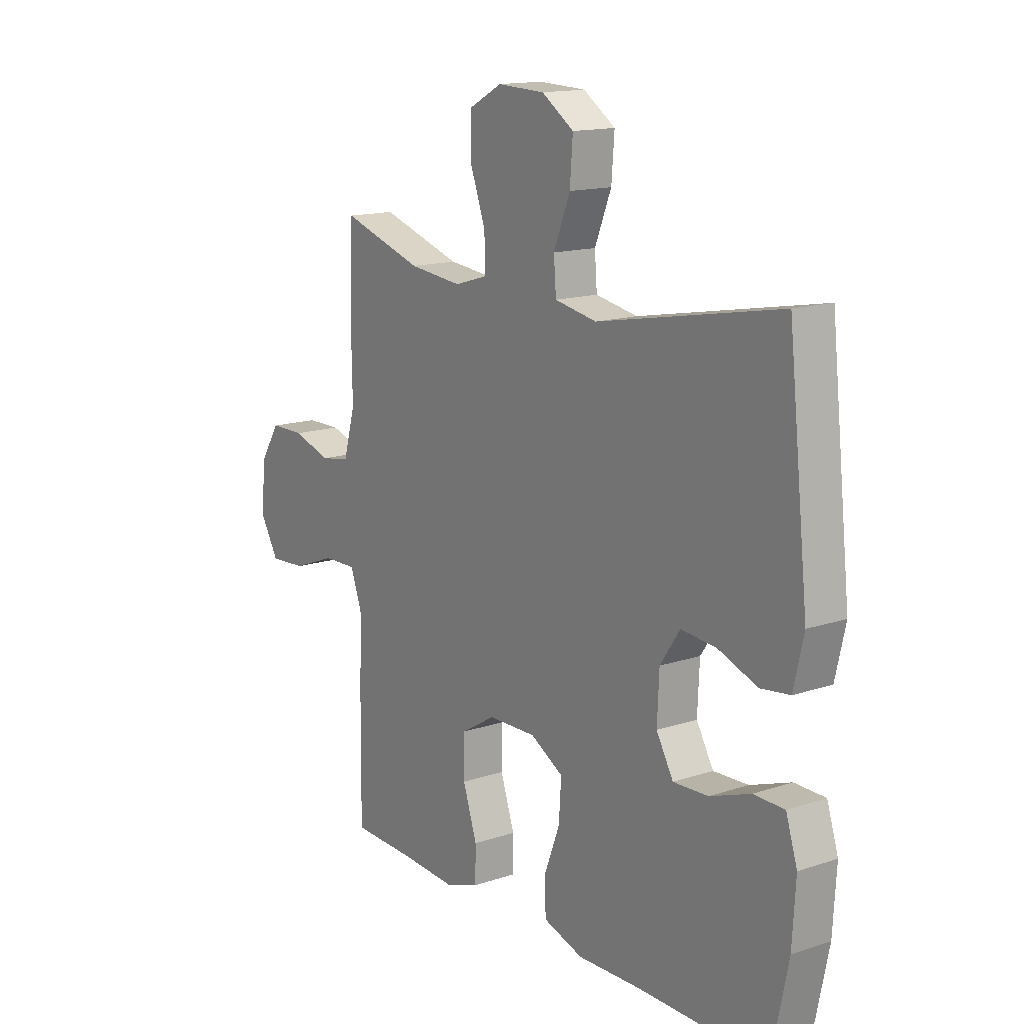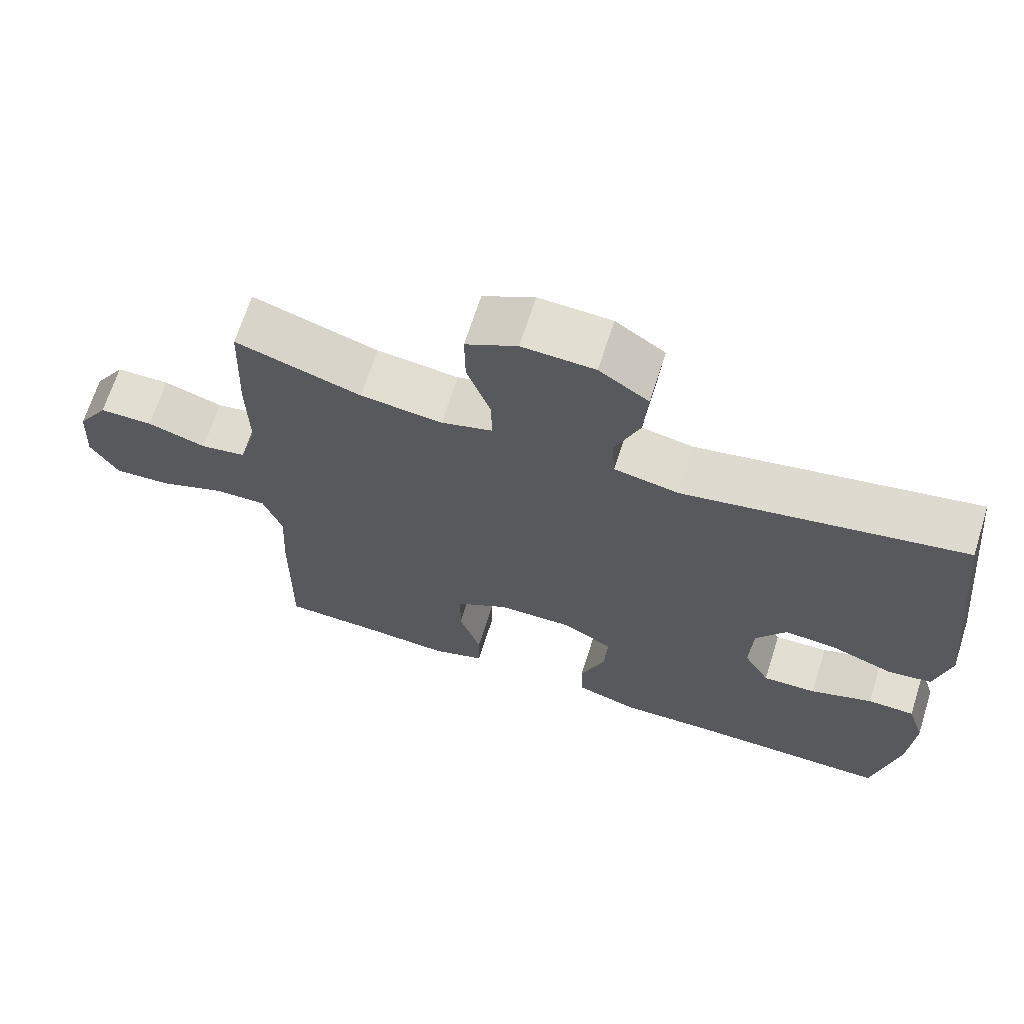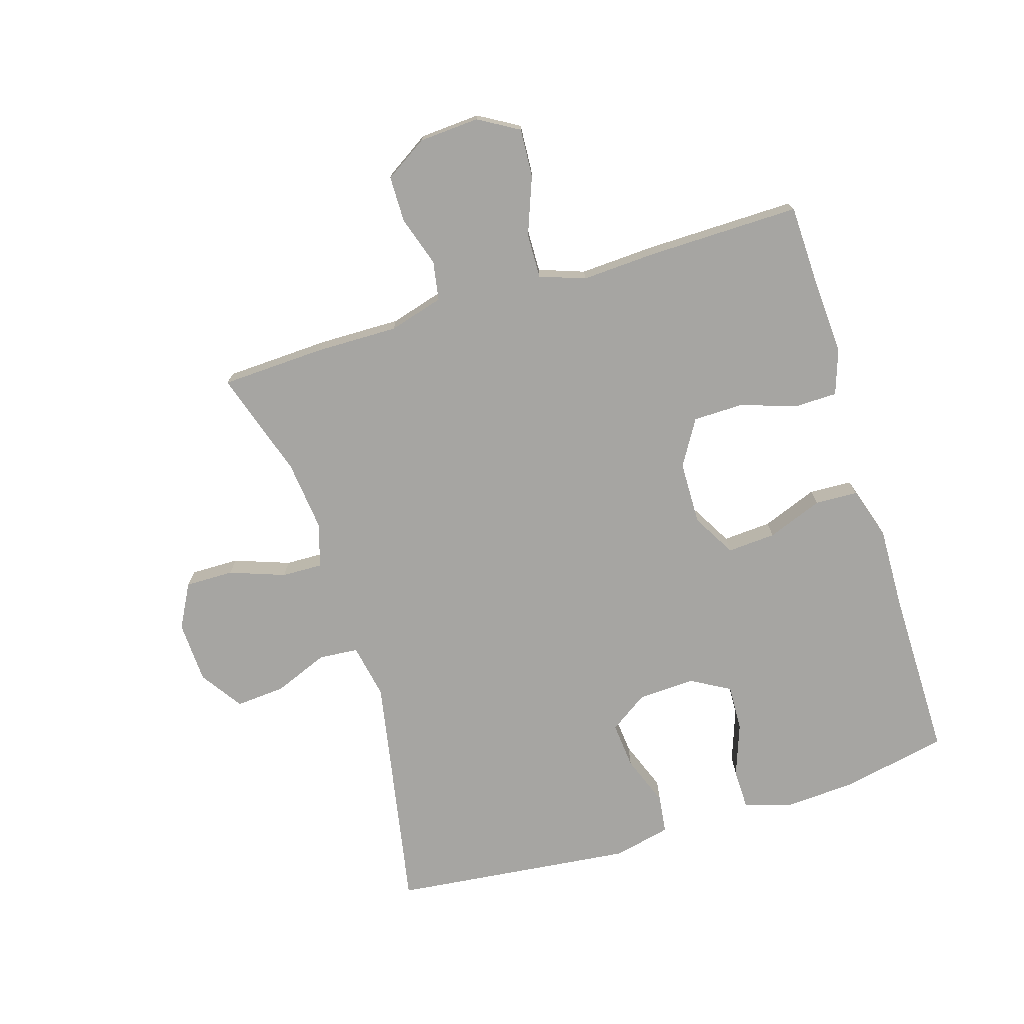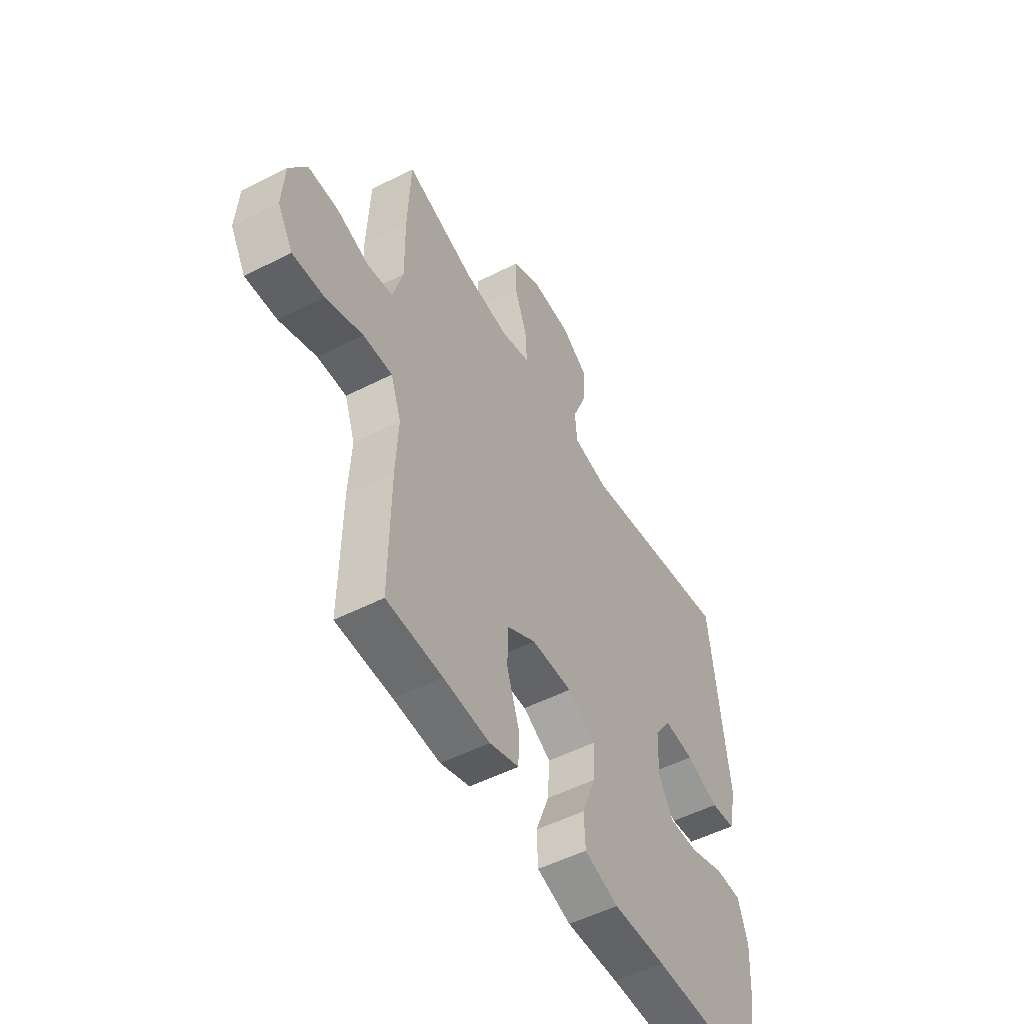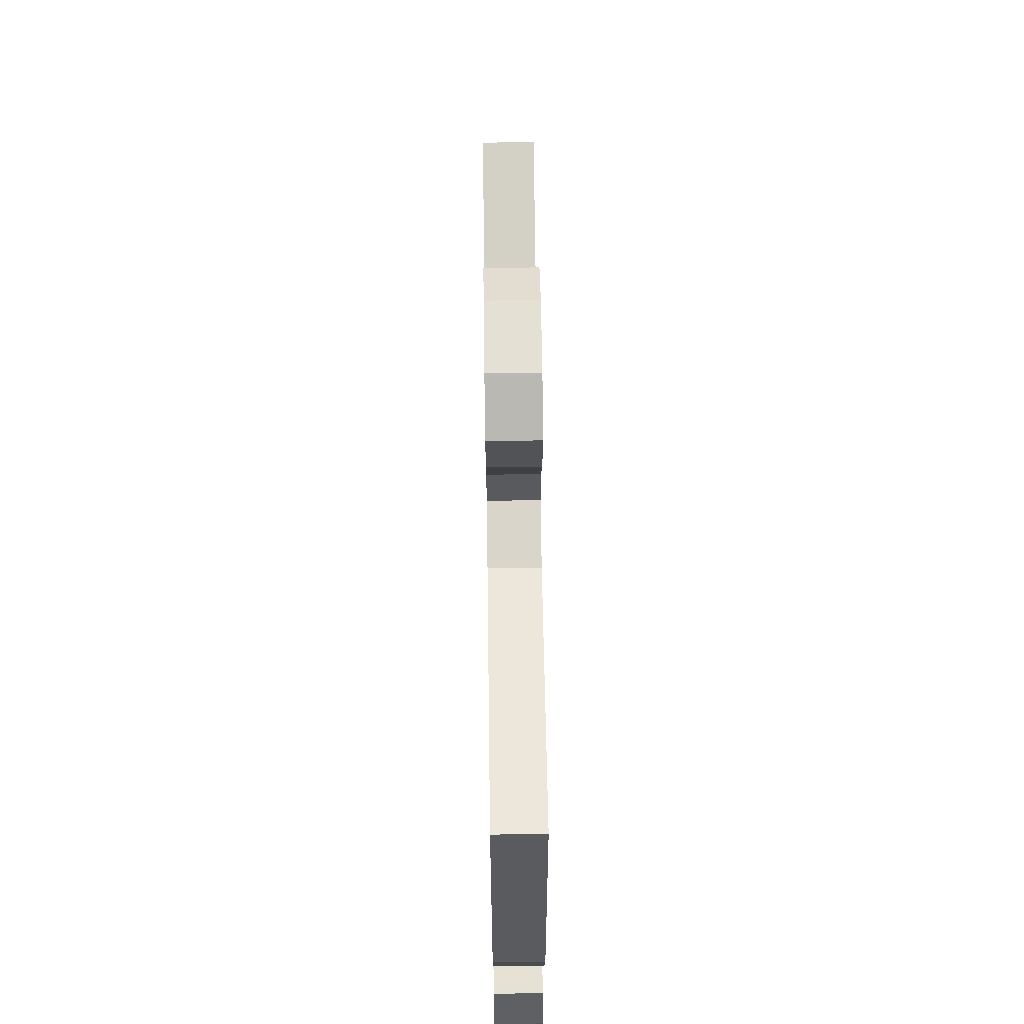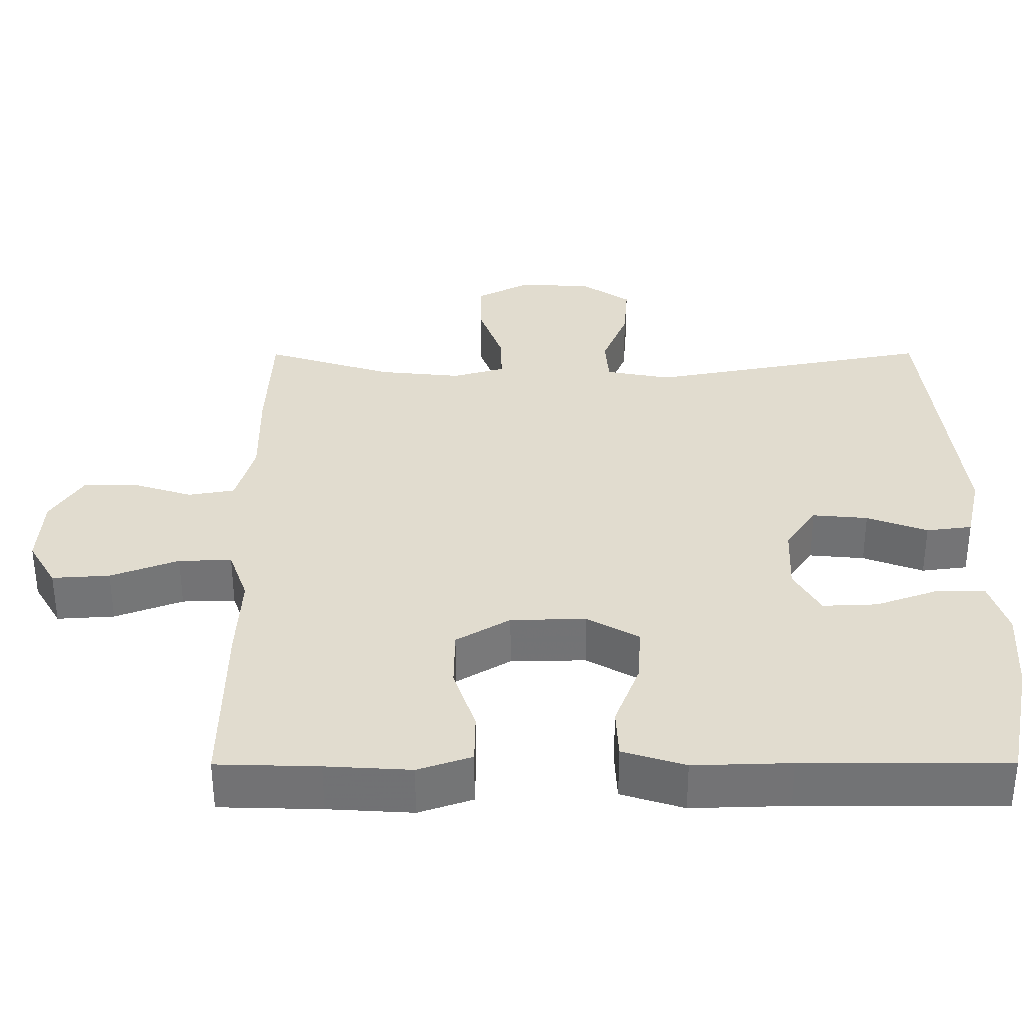
<metadata>
{"format":"obj","ext":"obj","renderer":"f3d","projection":"perspective","resolution":1024,"background":"white","views":[{"elev":14.8,"azim":-125.5,"up":"+Z"},{"elev":67.4,"azim":-162.4,"up":"+Z"},{"elev":-73.8,"azim":107.2,"up":"+Y"},{"elev":-52.2,"azim":118.8,"up":"+Z"},{"elev":63.4,"azim":-90.8,"up":"+Z"},{"elev":-55.8,"azim":-179.9,"up":"+Z"}]}
</metadata>
<code>
v -0.5 0.07 -0.5
v -0.535 0.07 -0.33
v -0.542 0.07 -0.213
v -0.518 0.07 -0.138
v -0.453 0.07 -0.137
v -0.367 0.07 -0.168
v -0.293 0.07 -0.171
v -0.257 0.07 -0.108
v -0.261 0.07 -0.016
v -0.303 0.07 0.046
v -0.378 0.07 0.039
v -0.46 0.07 0.008
v -0.522 0.07 0.016
v -0.543 0.07 0.108
v -0.5 0.07 0.5
v -0.114 0.07 0.427
v -0.025 0.07 0.444
v -0.02 0.07 0.508
v -0.055 0.07 0.595
v -0.061 0.07 0.675
v 0.007 0.07 0.721
v 0.107 0.07 0.725
v 0.178 0.07 0.687
v 0.177 0.07 0.609
v 0.145 0.07 0.52
v 0.143 0.07 0.454
v 0.214 0.07 0.433
v 0.327 0.07 0.445
v 0.5 0.07 0.5
v 0.507 0.07 0.332
v 0.505 0.07 0.2
v 0.53 0.07 0.112
v 0.593 0.07 0.101
v 0.674 0.07 0.127
v 0.748 0.07 0.126
v 0.791 0.07 0.058
v 0.797 0.07 -0.039
v 0.759 0.07 -0.104
v 0.681 0.07 -0.099
v 0.589 0.07 -0.064
v 0.517 0.07 -0.062
v 0.491 0.07 -0.135
v 0.497 0.07 -0.252
v 0.5 0.07 -0.5
v 0.362 0.07 -0.504
v 0.247 0.07 -0.511
v 0.174 0.07 -0.486
v 0.173 0.07 -0.417
v 0.203 0.07 -0.327
v 0.202 0.07 -0.246
v 0.129 0.07 -0.202
v 0.027 0.07 -0.2
v -0.043 0.07 -0.24
v -0.038 0.07 -0.318
v -0.004 0.07 -0.407
v -0.007 0.07 -0.476
v -0.092 0.07 -0.503
v -0.224 0.07 -0.499
v -0.5 0 -0.5
v -0.535 0 -0.33
v -0.542 0 -0.213
v -0.518 0 -0.138
v -0.453 0 -0.137
v -0.367 0 -0.168
v -0.293 0 -0.171
v -0.257 0 -0.108
v -0.261 0 -0.016
v -0.303 0 0.046
v -0.378 0 0.039
v -0.46 0 0.008
v -0.522 0 0.016
v -0.543 0 0.108
v -0.5 0 0.5
v -0.114 0 0.427
v -0.025 0 0.444
v -0.02 0 0.508
v -0.055 0 0.595
v -0.061 0 0.675
v 0.007 0 0.721
v 0.107 0 0.725
v 0.178 0 0.687
v 0.177 0 0.609
v 0.145 0 0.52
v 0.143 0 0.454
v 0.214 0 0.433
v 0.327 0 0.445
v 0.5 0 0.5
v 0.507 0 0.332
v 0.505 0 0.2
v 0.53 0 0.112
v 0.593 0 0.101
v 0.674 0 0.127
v 0.748 0 0.126
v 0.791 0 0.058
v 0.797 0 -0.039
v 0.759 0 -0.104
v 0.681 0 -0.099
v 0.589 0 -0.064
v 0.517 0 -0.062
v 0.491 0 -0.135
v 0.497 0 -0.252
v 0.5 0 -0.5
v 0.362 0 -0.504
v 0.247 0 -0.511
v 0.174 0 -0.486
v 0.173 0 -0.417
v 0.203 0 -0.327
v 0.202 0 -0.246
v 0.129 0 -0.202
v 0.027 0 -0.2
v -0.043 0 -0.24
v -0.038 0 -0.318
v -0.004 0 -0.407
v -0.007 0 -0.476
v -0.092 0 -0.503
v -0.224 0 -0.499
f 55 56 57 58
f 54 55 58 1
f 53 54 1 2
f 52 53 2 3
f 46 47 48 49
f 45 46 49 50
f 42 43 44 45
f 42 45 50
f 41 42 50 51
f 37 38 39 40
f 37 40 41
f 36 37 41
f 33 34 35 36
f 32 33 36 41
f 31 32 41 51
f 28 29 30 31
f 27 28 31 51
f 22 23 24 25
f 22 25 26
f 21 22 26
f 18 19 20 21
f 17 18 21 26
f 16 17 26 27
f 14 15 16
f 11 12 13 14
f 10 11 14 16
f 9 10 16 27
f 3 4 5 6
f 52 3 6 7
f 51 52 7 8
f 8 9 27 51
f 116 115 114 113
f 59 116 113 112
f 60 59 112 111
f 61 60 111 110
f 107 106 105 104
f 108 107 104 103
f 103 102 101 100
f 108 103 100
f 109 108 100 99
f 98 97 96 95
f 99 98 95
f 99 95 94
f 94 93 92 91
f 99 94 91 90
f 109 99 90 89
f 89 88 87 86
f 109 89 86 85
f 83 82 81 80
f 84 83 80
f 84 80 79
f 79 78 77 76
f 84 79 76 75
f 85 84 75 74
f 74 73 72
f 72 71 70 69
f 74 72 69 68
f 85 74 68 67
f 64 63 62 61
f 65 64 61 110
f 66 65 110 109
f 109 85 67 66
f 1 59 60 2
f 2 60 61 3
f 3 61 62 4
f 4 62 63 5
f 5 63 64 6
f 6 64 65 7
f 7 65 66 8
f 8 66 67 9
f 9 67 68 10
f 10 68 69 11
f 11 69 70 12
f 12 70 71 13
f 13 71 72 14
f 14 72 73 15
f 15 73 74 16
f 16 74 75 17
f 17 75 76 18
f 18 76 77 19
f 19 77 78 20
f 20 78 79 21
f 21 79 80 22
f 22 80 81 23
f 23 81 82 24
f 24 82 83 25
f 25 83 84 26
f 26 84 85 27
f 27 85 86 28
f 28 86 87 29
f 29 87 88 30
f 30 88 89 31
f 31 89 90 32
f 32 90 91 33
f 33 91 92 34
f 34 92 93 35
f 35 93 94 36
f 36 94 95 37
f 37 95 96 38
f 38 96 97 39
f 39 97 98 40
f 40 98 99 41
f 41 99 100 42
f 42 100 101 43
f 43 101 102 44
f 44 102 103 45
f 45 103 104 46
f 46 104 105 47
f 47 105 106 48
f 48 106 107 49
f 49 107 108 50
f 50 108 109 51
f 51 109 110 52
f 52 110 111 53
f 53 111 112 54
f 54 112 113 55
f 55 113 114 56
f 56 114 115 57
f 57 115 116 58
f 58 116 59 1

</code>
